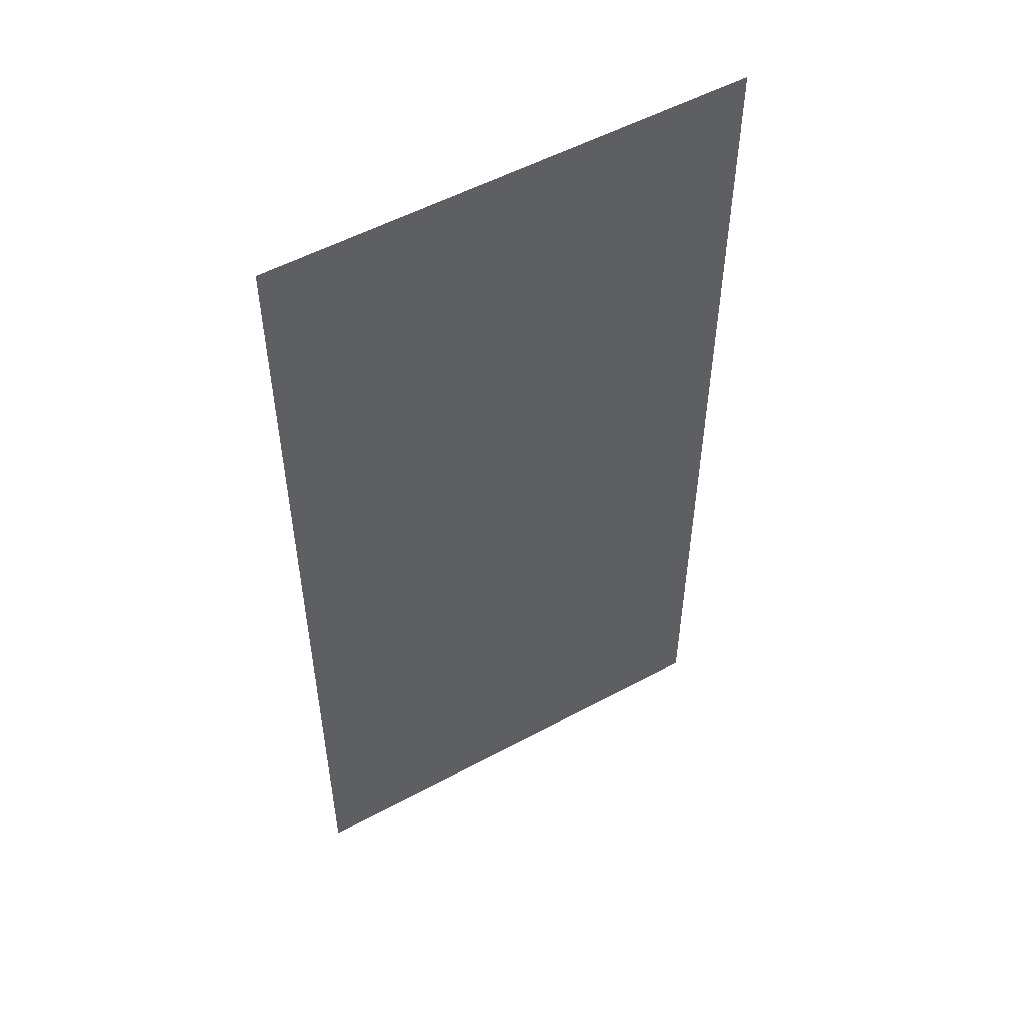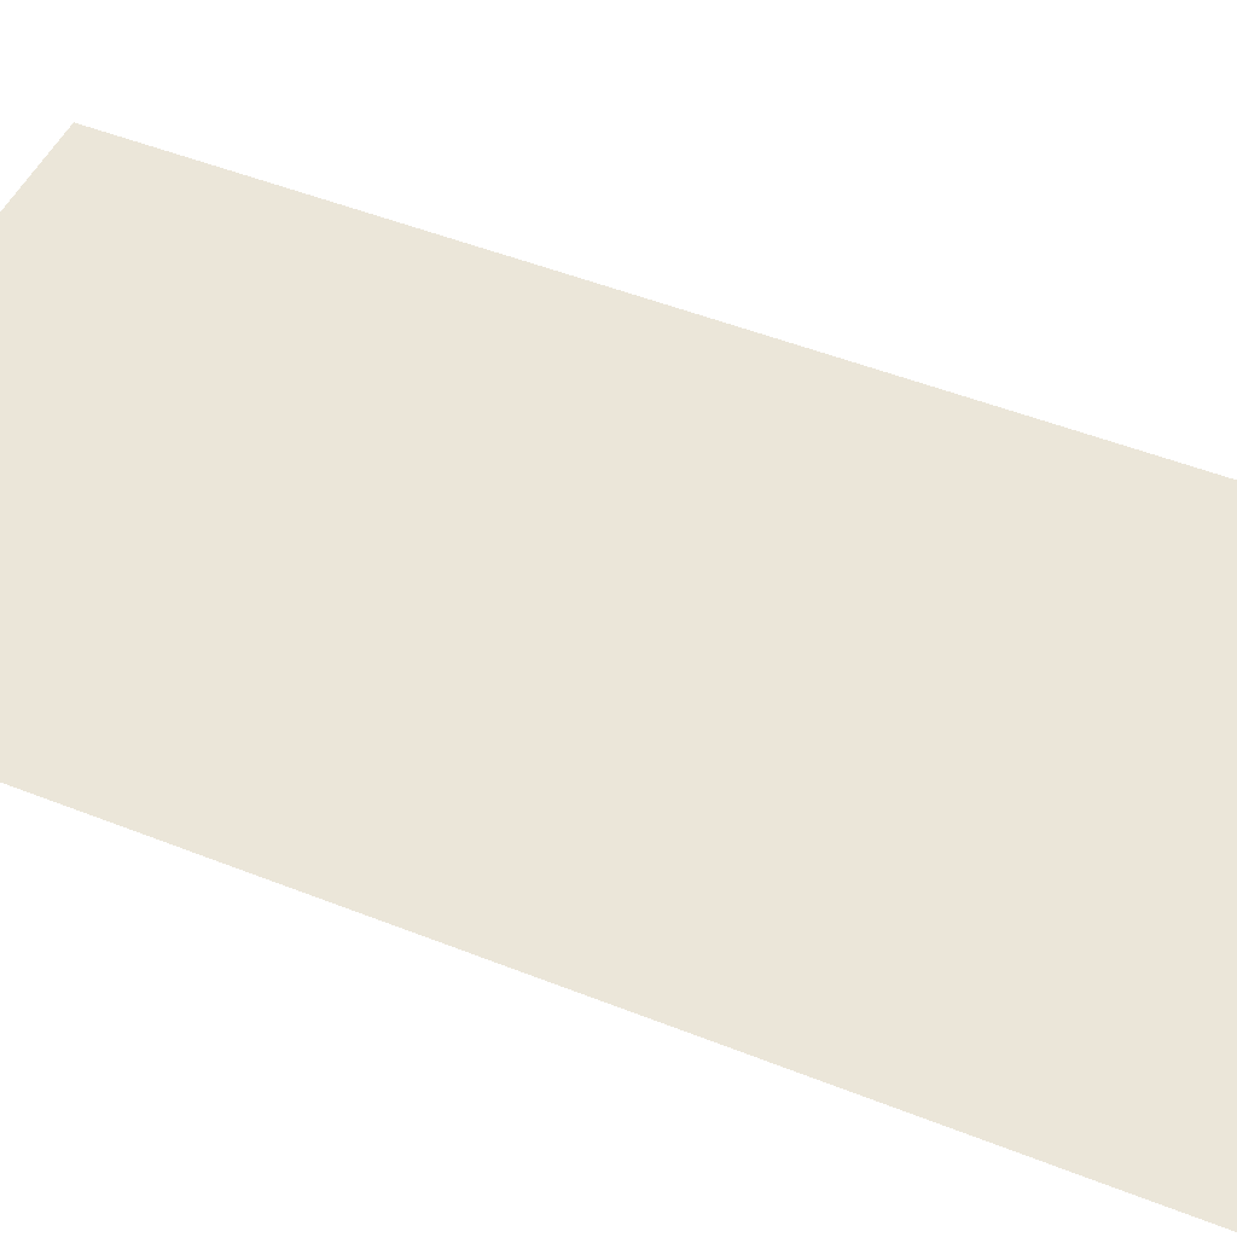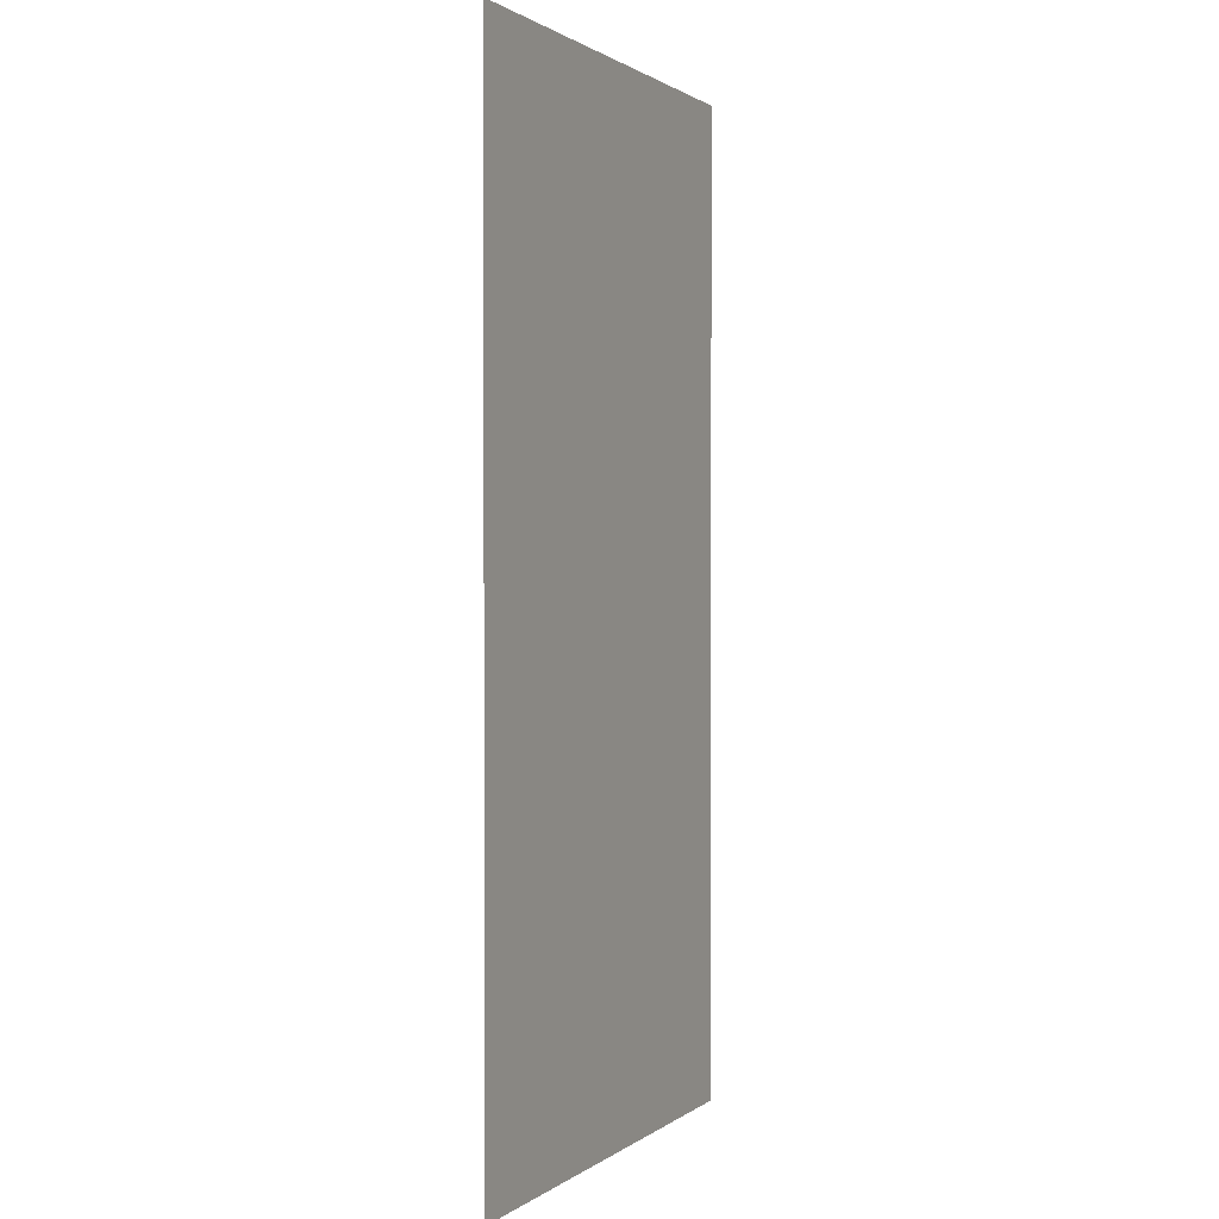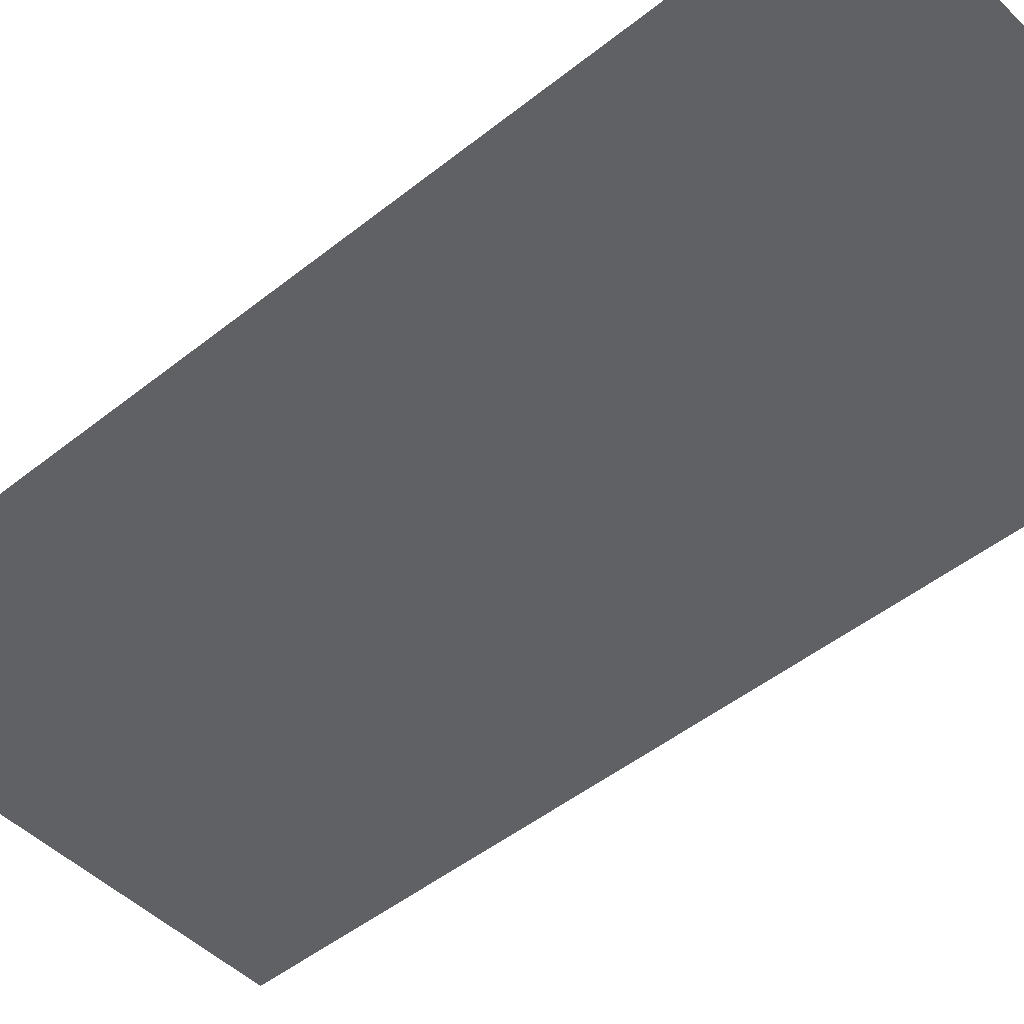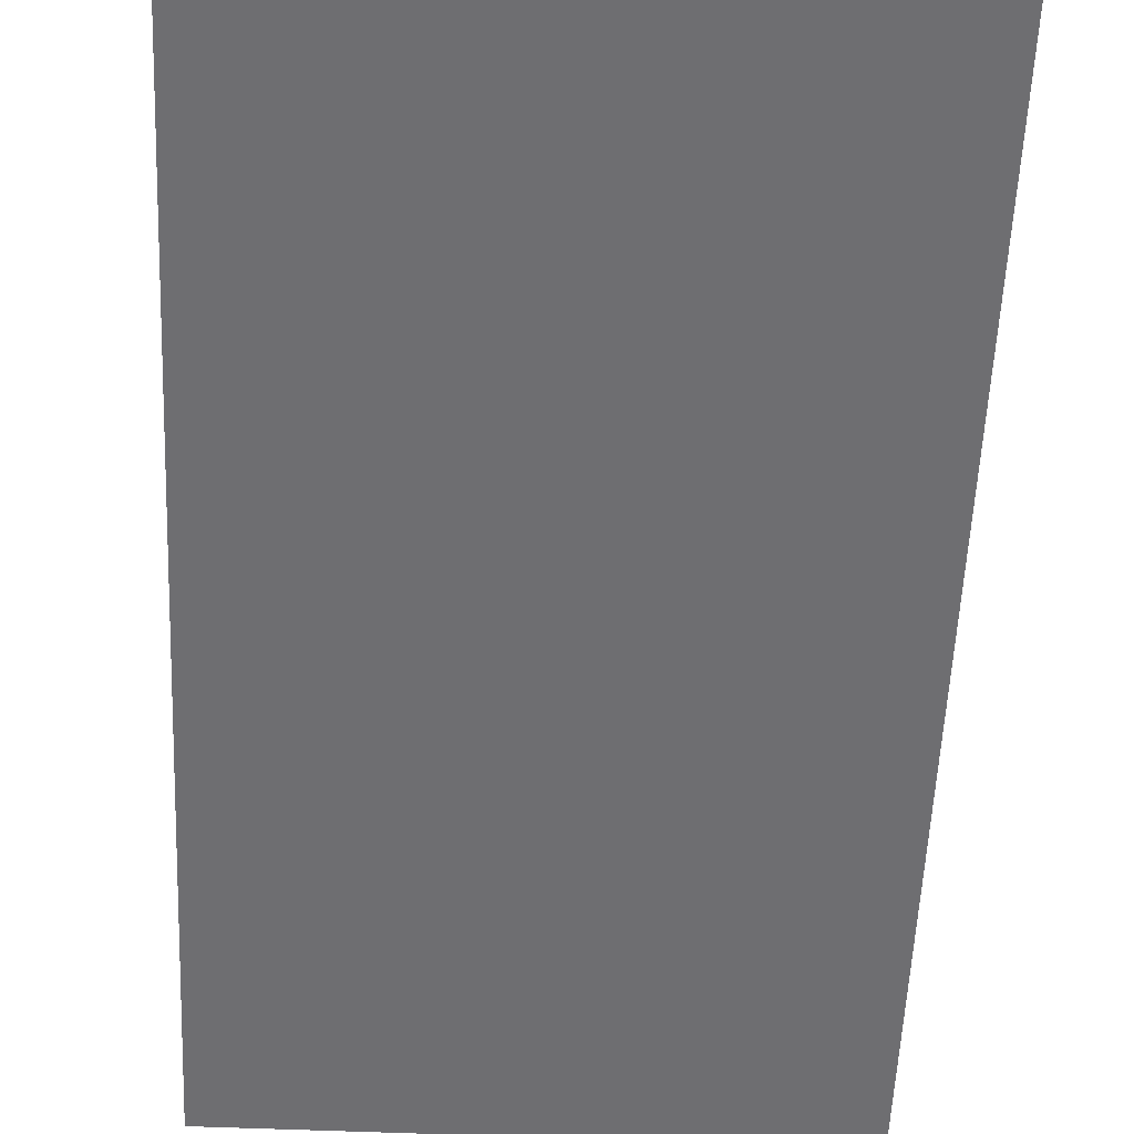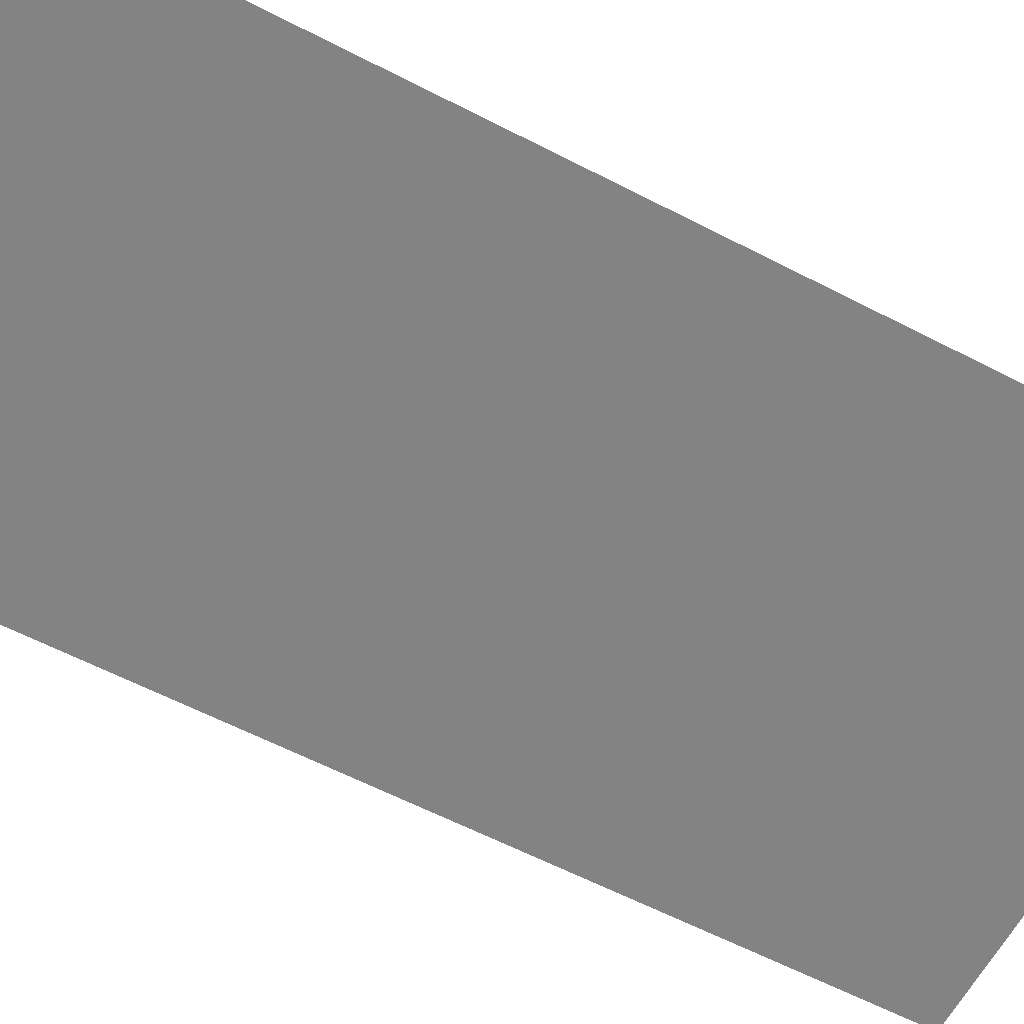
<metadata>
{"format":"obj","ext":"obj","renderer":"f3d","projection":"perspective","resolution":1024,"background":"white","views":[{"elev":53.2,"azim":-30.1,"up":"+Y"},{"elev":48.5,"azim":-66.0,"up":"+Z"},{"elev":1.1,"azim":114.1,"up":"+Y"},{"elev":-47.4,"azim":-47.9,"up":"+Z"},{"elev":-54.4,"azim":177.5,"up":"+Z"},{"elev":-61.2,"azim":-117.8,"up":"+Z"}]}
</metadata>
<code>
v -416 -32 0
v -448 -32 0
v -448 0 0
v -416 0 0
v -416 -64 0
v -448 -64 0
v -448 -32 0
v -416 -32 0
g gm_mesh_0011
f 1 2 3 4
f 5 6 7 8

</code>
